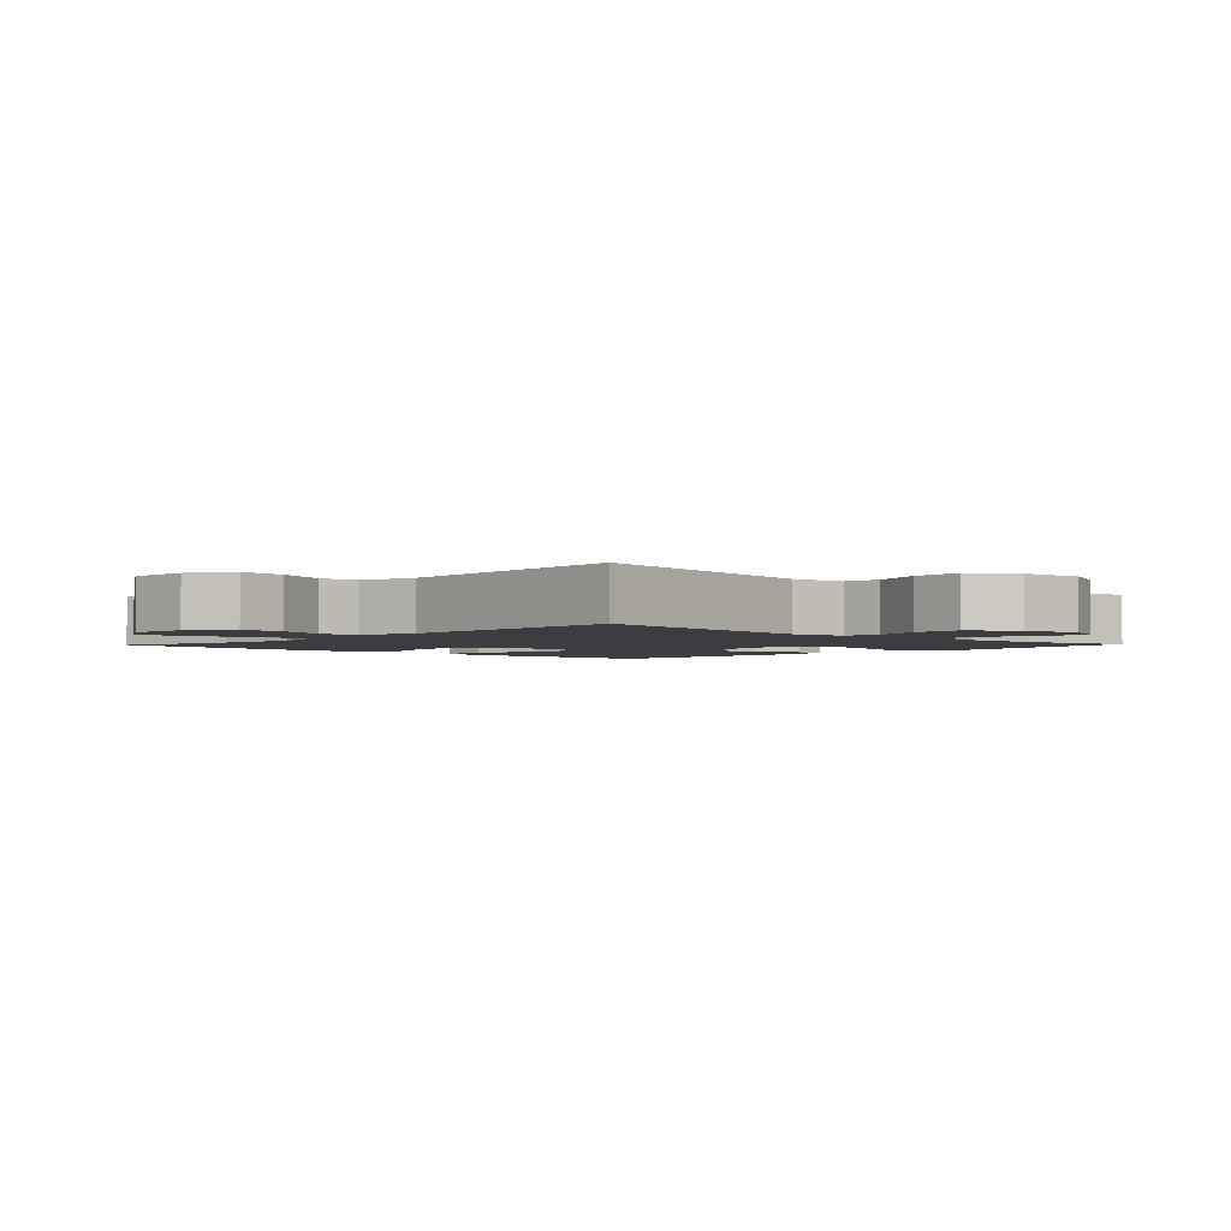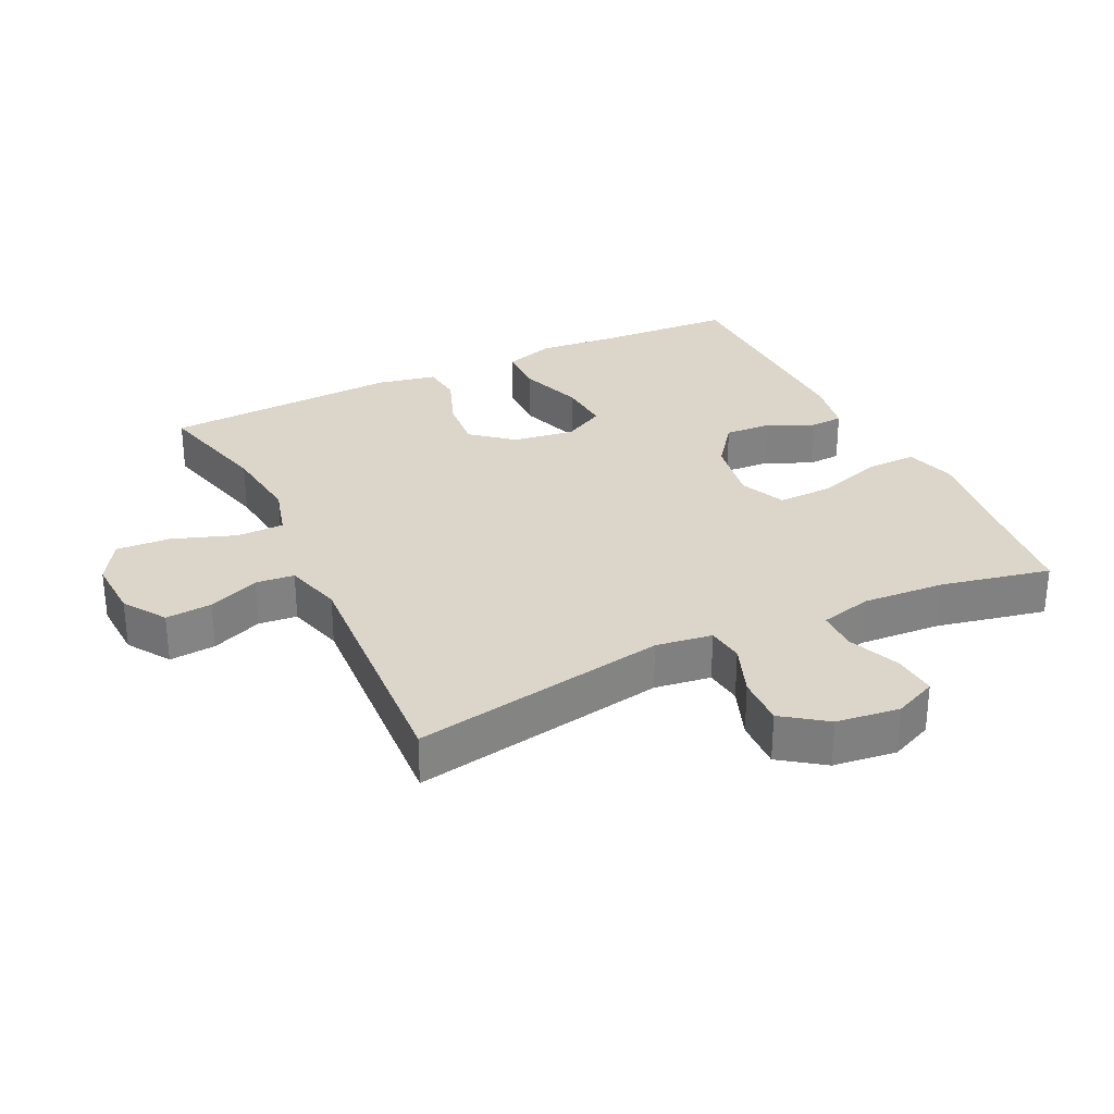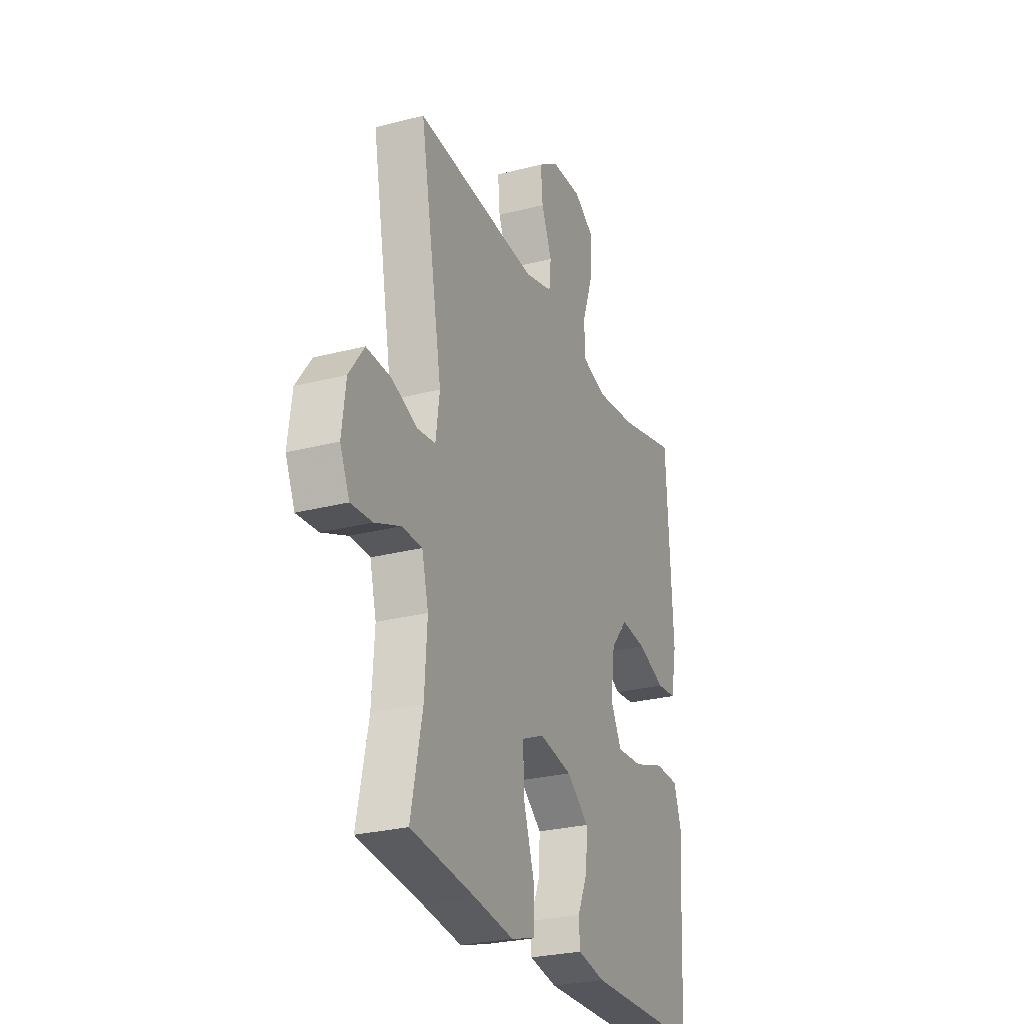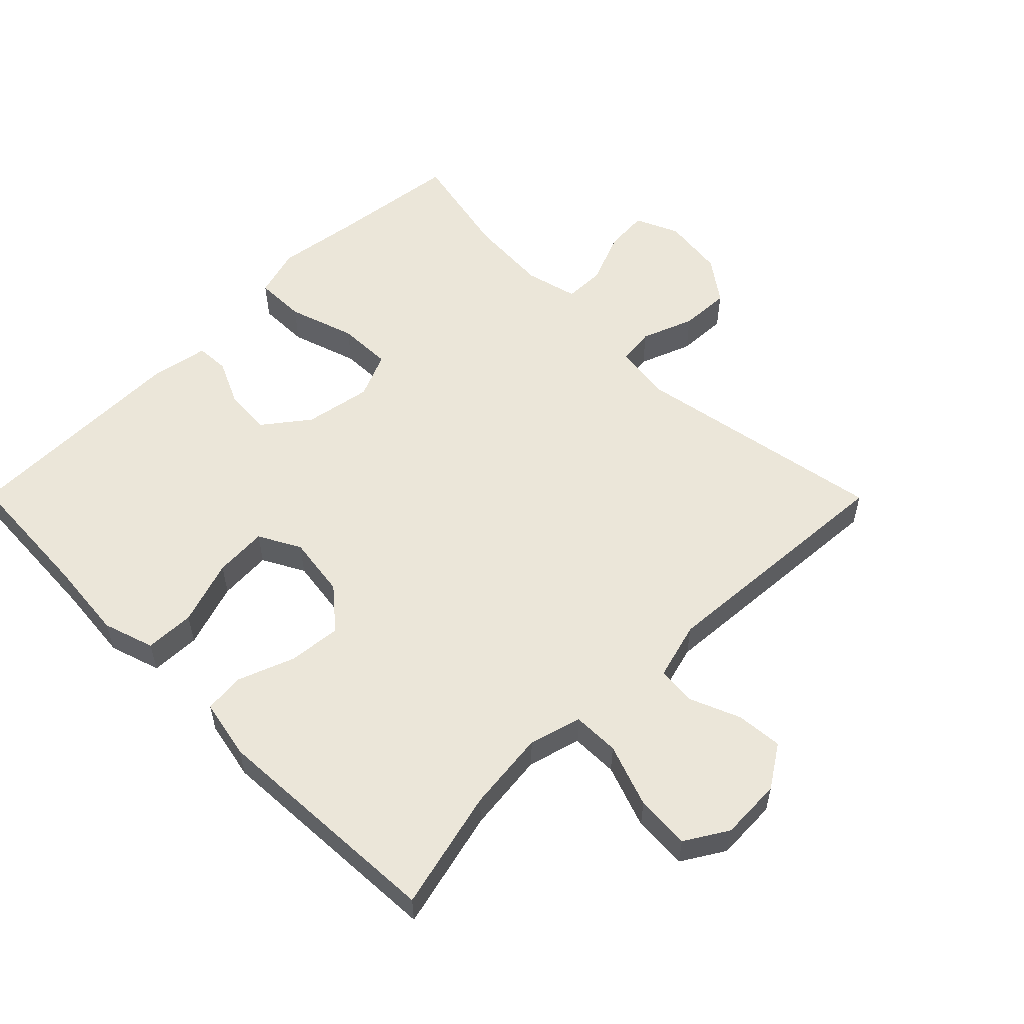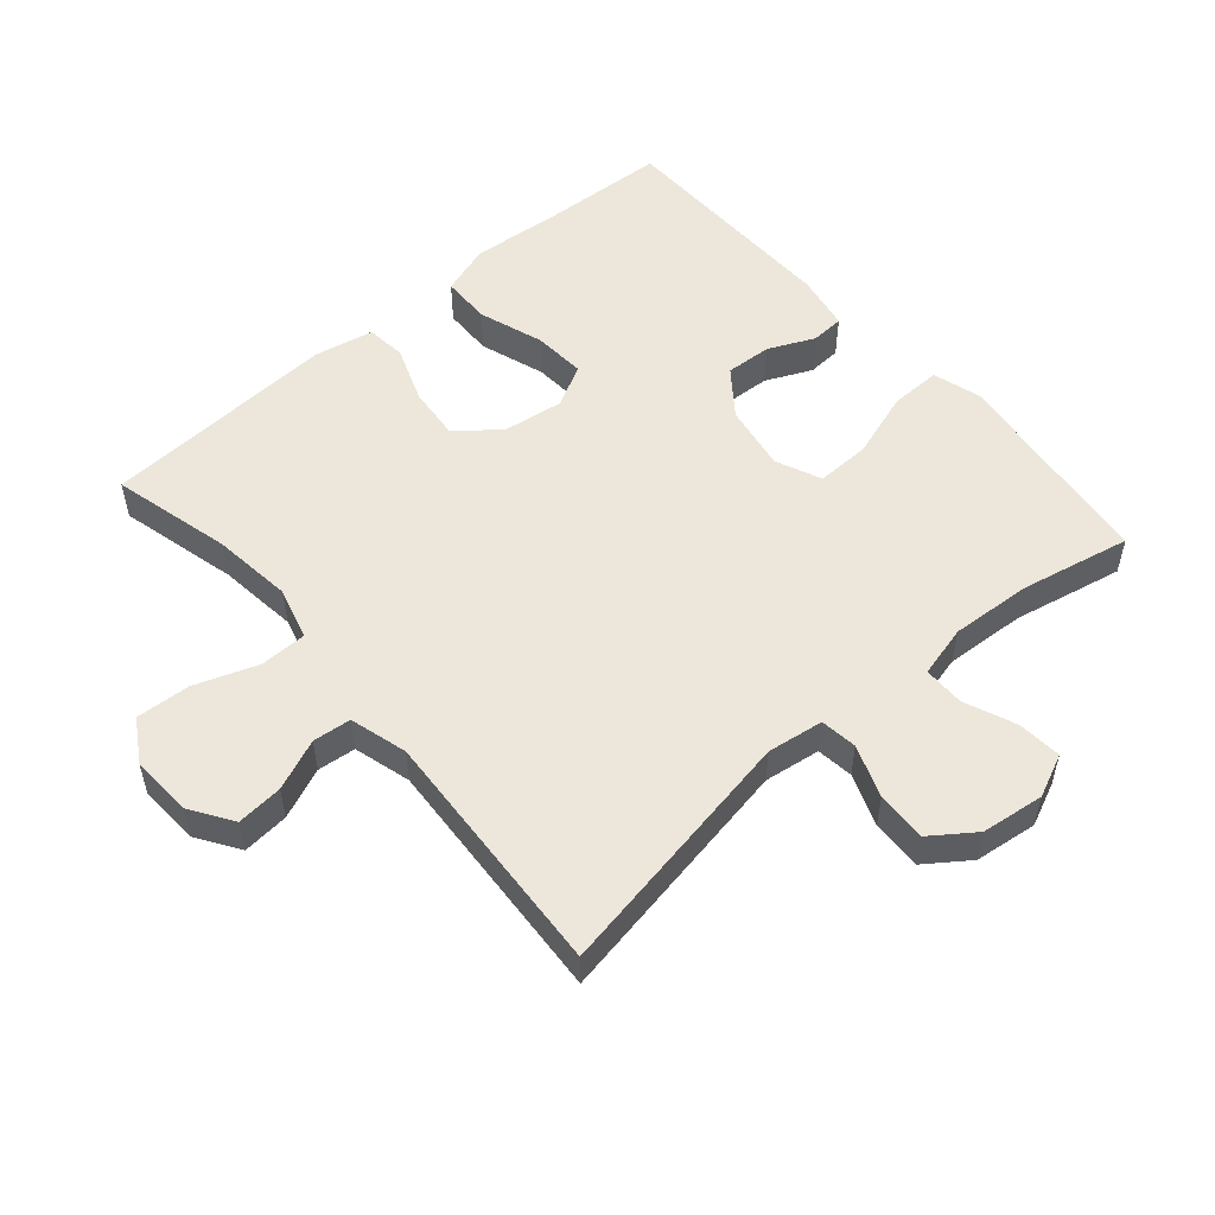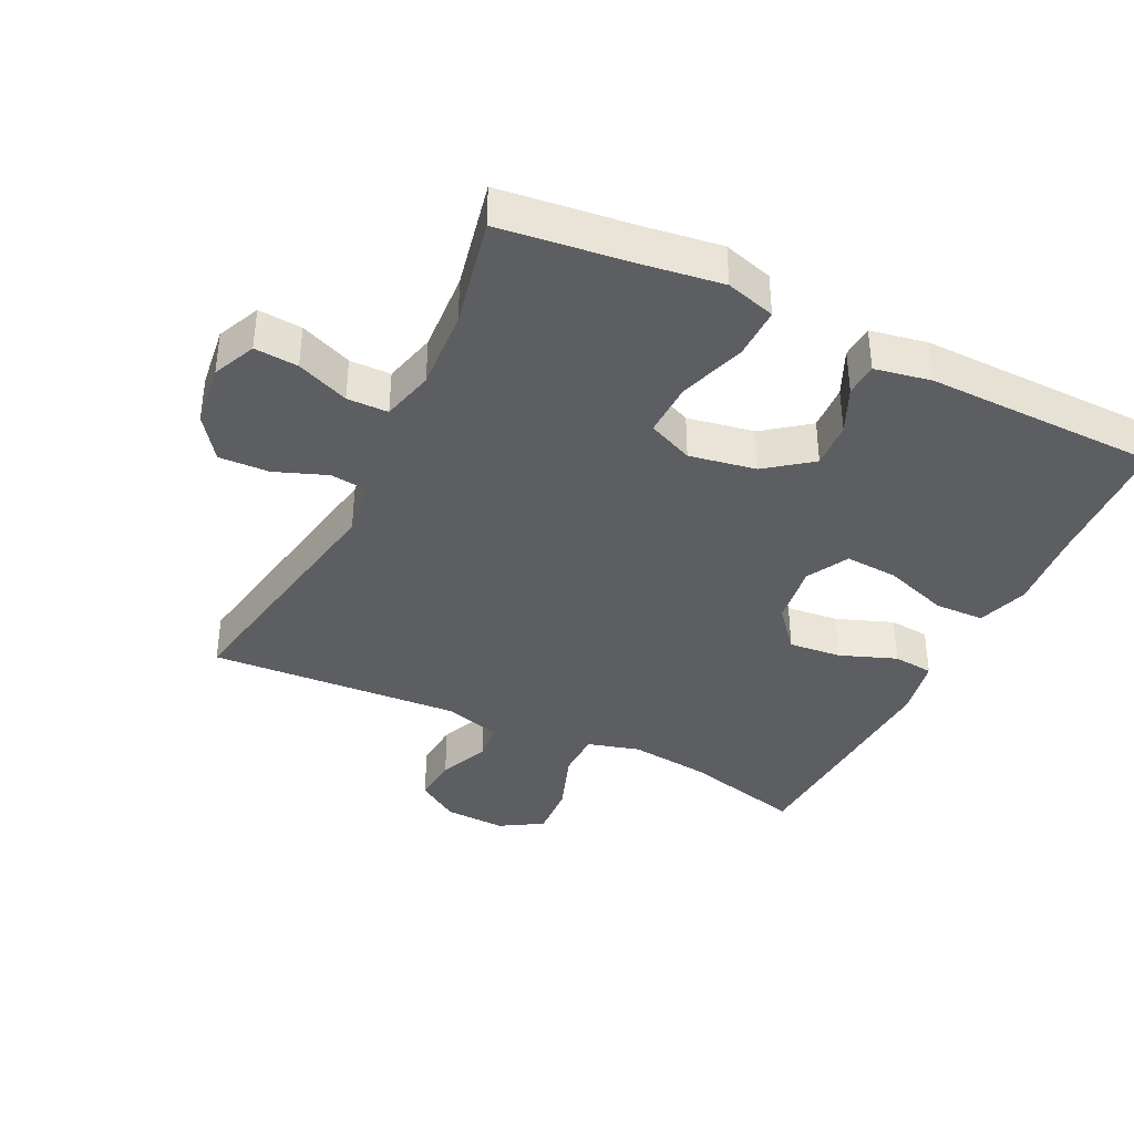
<metadata>
{"format":"obj","ext":"obj","renderer":"f3d","projection":"perspective","resolution":1024,"background":"white","views":[{"elev":-2.6,"azim":46.3,"up":"+Y"},{"elev":29.8,"azim":64.2,"up":"+Y"},{"elev":-27.0,"azim":111.9,"up":"+Z"},{"elev":55.7,"azim":-44.8,"up":"+Y"},{"elev":53.3,"azim":49.1,"up":"+Y"},{"elev":-38.4,"azim":154.0,"up":"+Y"}]}
</metadata>
<code>
v -0.5 0.07 -0.5
v -0.511 0.07 -0.293
v -0.522 0.07 -0.173
v -0.497 0.07 -0.096
v -0.422 0.07 -0.094
v -0.324 0.07 -0.127
v -0.244 0.07 -0.132
v -0.21 0.07 -0.069
v -0.223 0.07 0.024
v -0.275 0.07 0.086
v -0.355 0.07 0.078
v -0.44 0.07 0.046
v -0.501 0.07 0.052
v -0.519 0.07 0.142
v -0.5 0.07 0.5
v -0.319 0.07 0.455
v -0.197 0.07 0.441
v -0.118 0.07 0.463
v -0.117 0.07 0.534
v -0.151 0.07 0.629
v -0.156 0.07 0.711
v -0.092 0.07 0.75
v 0.001 0.07 0.746
v 0.065 0.07 0.704
v 0.059 0.07 0.634
v 0.027 0.07 0.557
v 0.033 0.07 0.499
v 0.12 0.07 0.475
v 0.5 0.07 0.5
v 0.431 0.07 0.116
v 0.443 0.07 0.031
v 0.499 0.07 0.024
v 0.578 0.07 0.054
v 0.654 0.07 0.057
v 0.701 0.07 -0.008
v 0.713 0.07 -0.103
v 0.684 0.07 -0.168
v 0.618 0.07 -0.163
v 0.539 0.07 -0.131
v 0.477 0.07 -0.132
v 0.457 0.07 -0.211
v 0.465 0.07 -0.334
v 0.5 0.07 -0.5
v 0.302 0.07 -0.524
v 0.182 0.07 -0.541
v 0.107 0.07 -0.519
v 0.108 0.07 -0.442
v 0.141 0.07 -0.341
v 0.143 0.07 -0.259
v 0.074 0.07 -0.229
v -0.027 0.07 -0.247
v -0.095 0.07 -0.299
v -0.091 0.07 -0.369
v -0.059 0.07 -0.439
v -0.062 0.07 -0.489
v -0.147 0.07 -0.505
v -0.5 0 -0.5
v -0.511 0 -0.293
v -0.522 0 -0.173
v -0.497 0 -0.096
v -0.422 0 -0.094
v -0.324 0 -0.127
v -0.244 0 -0.132
v -0.21 0 -0.069
v -0.223 0 0.024
v -0.275 0 0.086
v -0.355 0 0.078
v -0.44 0 0.046
v -0.501 0 0.052
v -0.519 0 0.142
v -0.5 0 0.5
v -0.319 0 0.455
v -0.197 0 0.441
v -0.118 0 0.463
v -0.117 0 0.534
v -0.151 0 0.629
v -0.156 0 0.711
v -0.092 0 0.75
v 0.001 0 0.746
v 0.065 0 0.704
v 0.059 0 0.634
v 0.027 0 0.557
v 0.033 0 0.499
v 0.12 0 0.475
v 0.5 0 0.5
v 0.431 0 0.116
v 0.443 0 0.031
v 0.499 0 0.024
v 0.578 0 0.054
v 0.654 0 0.057
v 0.701 0 -0.008
v 0.713 0 -0.103
v 0.684 0 -0.168
v 0.618 0 -0.163
v 0.539 0 -0.131
v 0.477 0 -0.132
v 0.457 0 -0.211
v 0.465 0 -0.334
v 0.5 0 -0.5
v 0.302 0 -0.524
v 0.182 0 -0.541
v 0.107 0 -0.519
v 0.108 0 -0.442
v 0.141 0 -0.341
v 0.143 0 -0.259
v 0.074 0 -0.229
v -0.027 0 -0.247
v -0.095 0 -0.299
v -0.091 0 -0.369
v -0.059 0 -0.439
v -0.062 0 -0.489
v -0.147 0 -0.505
f 53 54 55 56
f 52 53 56 1
f 51 52 1 2
f 50 51 2 3
f 45 46 47 48
f 44 45 48 49
f 42 43 44 49
f 41 42 49 50
f 36 37 38 39
f 36 39 40
f 35 36 40
f 32 33 34 35
f 31 32 35 40
f 28 29 30
f 27 28 30 31
f 23 24 25 26
f 23 26 27
f 22 23 27
f 19 20 21 22
f 18 19 22 27
f 17 18 27 31
f 13 14 15 16
f 11 12 13 16
f 10 11 16 17
f 9 10 17 31
f 3 4 5 6
f 3 6 7
f 50 3 7
f 41 50 7 8
f 31 40 41
f 8 9 31 41
f 112 111 110 109
f 57 112 109 108
f 58 57 108 107
f 59 58 107 106
f 104 103 102 101
f 105 104 101 100
f 105 100 99 98
f 106 105 98 97
f 95 94 93 92
f 96 95 92
f 96 92 91
f 91 90 89 88
f 96 91 88 87
f 86 85 84
f 87 86 84 83
f 82 81 80 79
f 83 82 79
f 83 79 78
f 78 77 76 75
f 83 78 75 74
f 87 83 74 73
f 72 71 70 69
f 72 69 68 67
f 73 72 67 66
f 87 73 66 65
f 62 61 60 59
f 63 62 59
f 63 59 106
f 64 63 106 97
f 97 96 87
f 97 87 65 64
f 1 57 58 2
f 2 58 59 3
f 3 59 60 4
f 4 60 61 5
f 5 61 62 6
f 6 62 63 7
f 7 63 64 8
f 8 64 65 9
f 9 65 66 10
f 10 66 67 11
f 11 67 68 12
f 12 68 69 13
f 13 69 70 14
f 14 70 71 15
f 15 71 72 16
f 16 72 73 17
f 17 73 74 18
f 18 74 75 19
f 19 75 76 20
f 20 76 77 21
f 21 77 78 22
f 22 78 79 23
f 23 79 80 24
f 24 80 81 25
f 25 81 82 26
f 26 82 83 27
f 27 83 84 28
f 28 84 85 29
f 29 85 86 30
f 30 86 87 31
f 31 87 88 32
f 32 88 89 33
f 33 89 90 34
f 34 90 91 35
f 35 91 92 36
f 36 92 93 37
f 37 93 94 38
f 38 94 95 39
f 39 95 96 40
f 40 96 97 41
f 41 97 98 42
f 42 98 99 43
f 43 99 100 44
f 44 100 101 45
f 45 101 102 46
f 46 102 103 47
f 47 103 104 48
f 48 104 105 49
f 49 105 106 50
f 50 106 107 51
f 51 107 108 52
f 52 108 109 53
f 53 109 110 54
f 54 110 111 55
f 55 111 112 56
f 56 112 57 1

</code>
